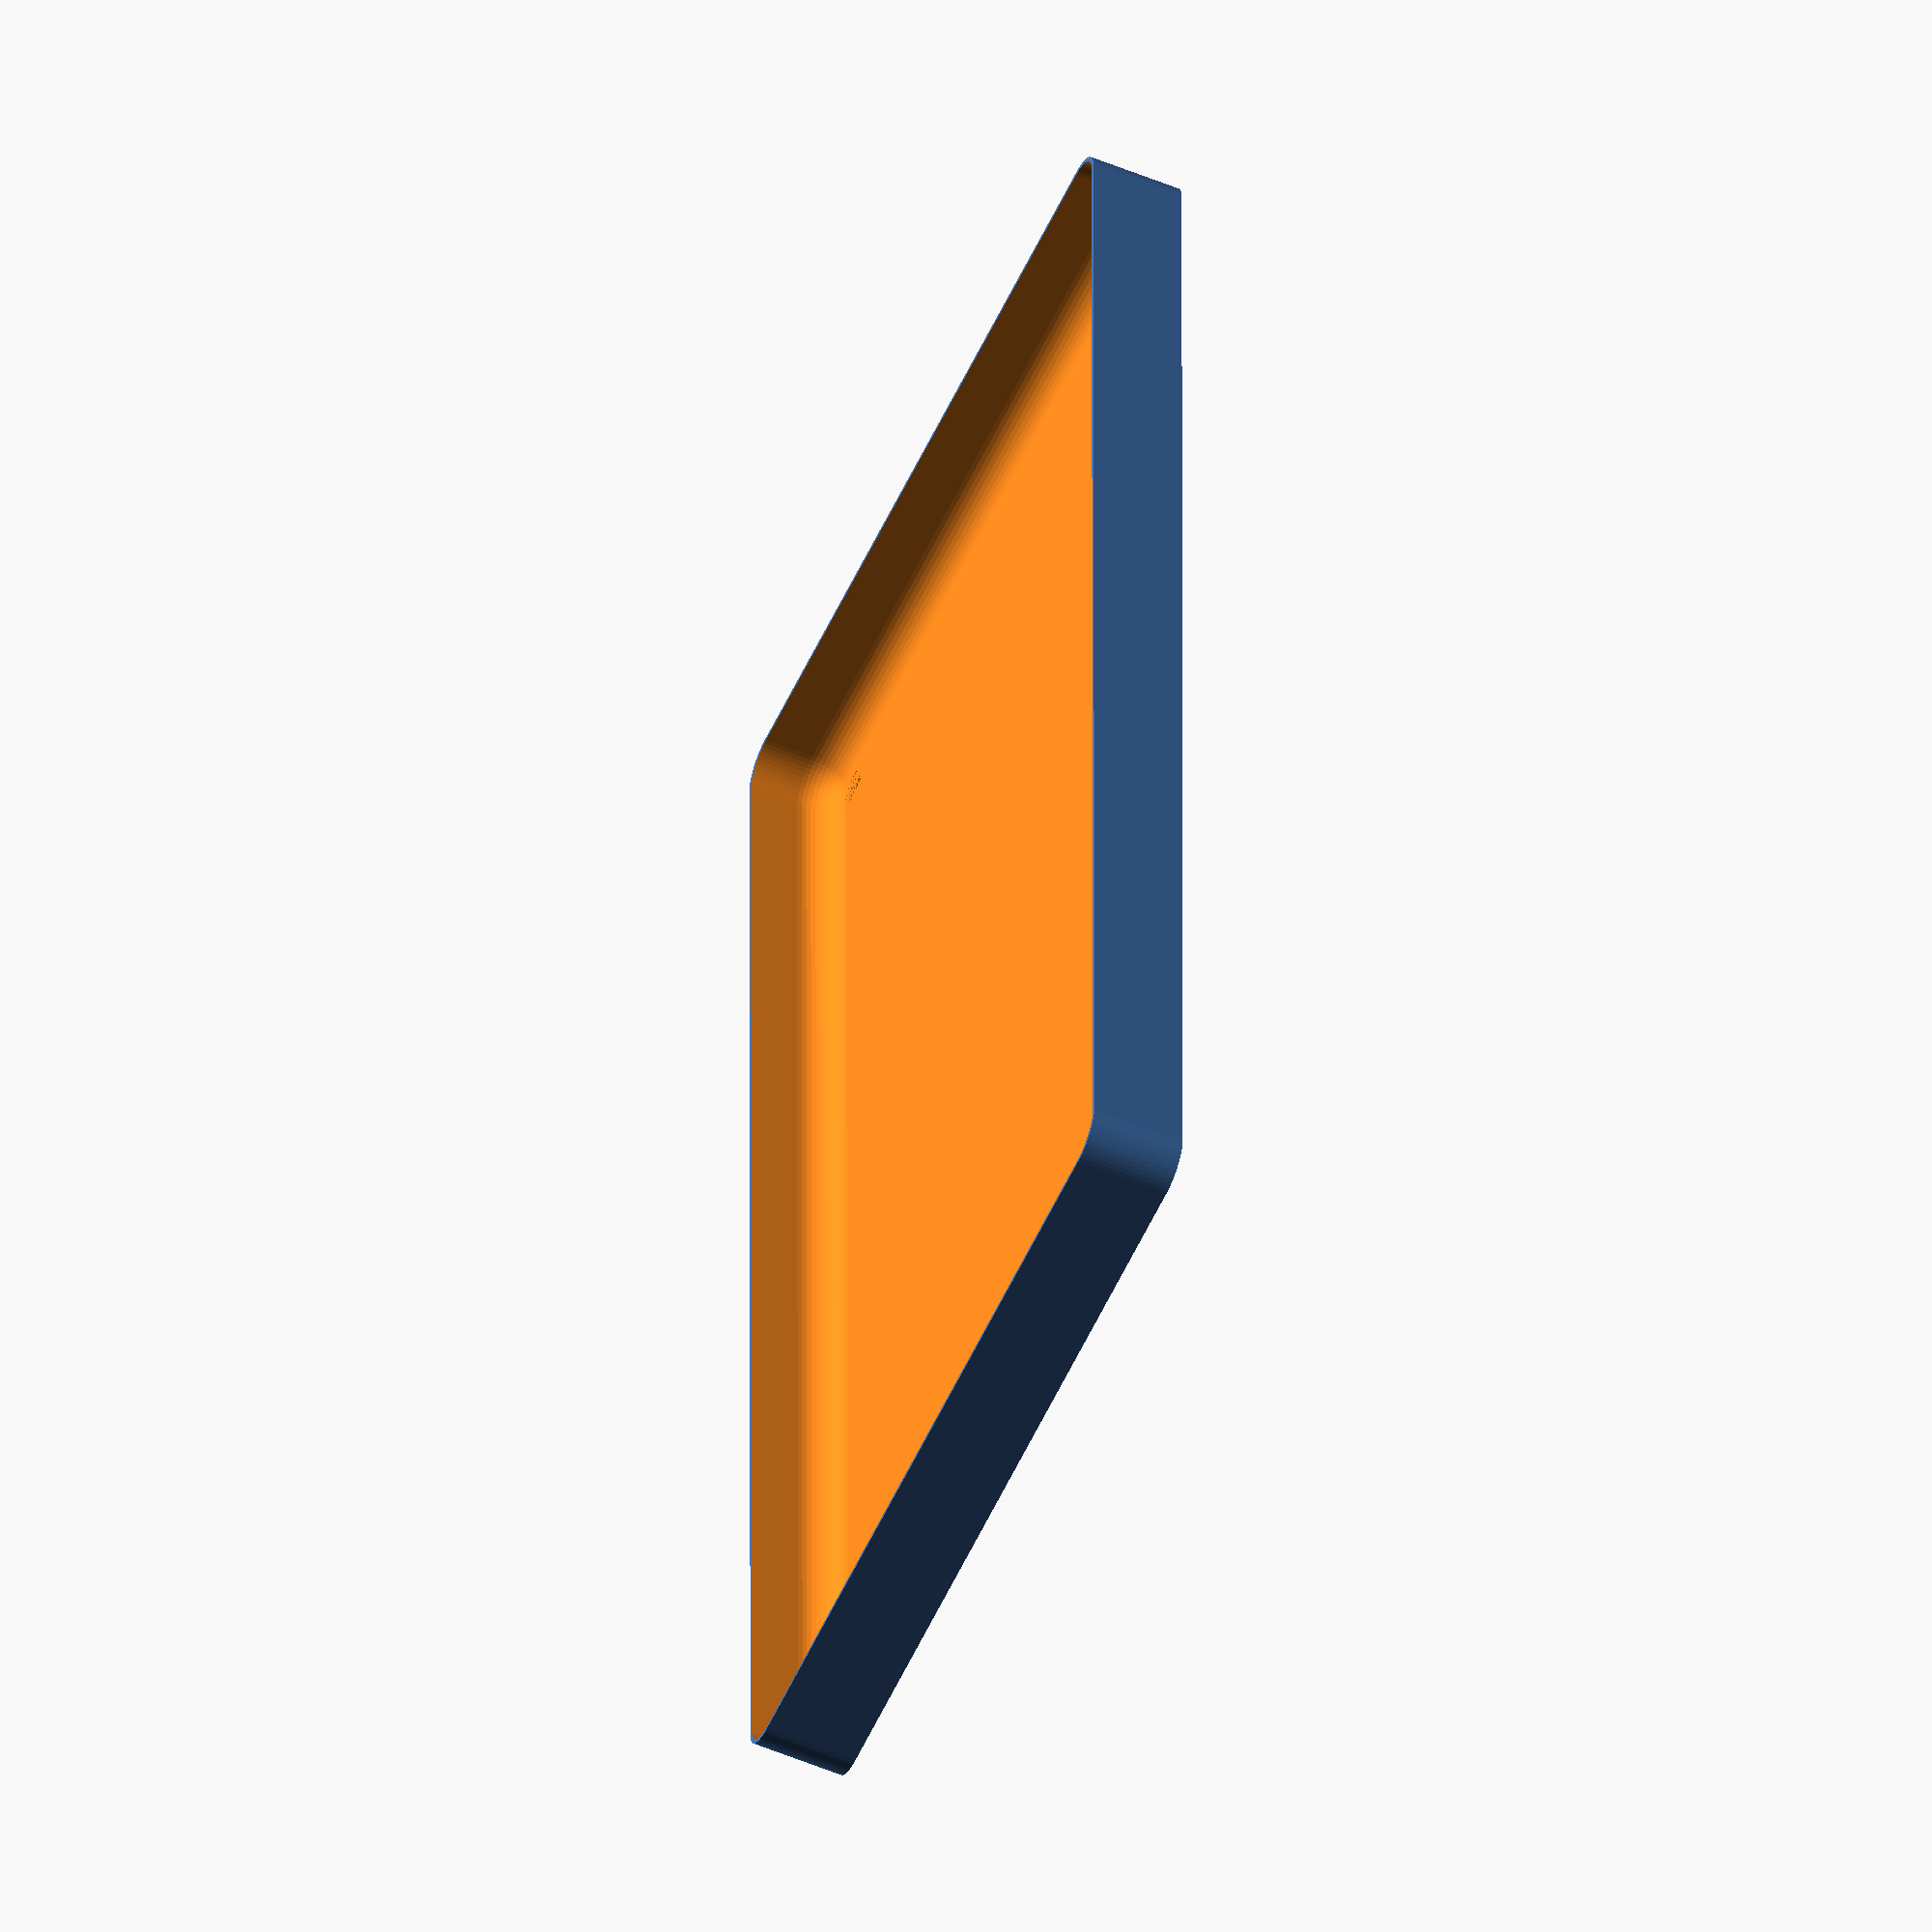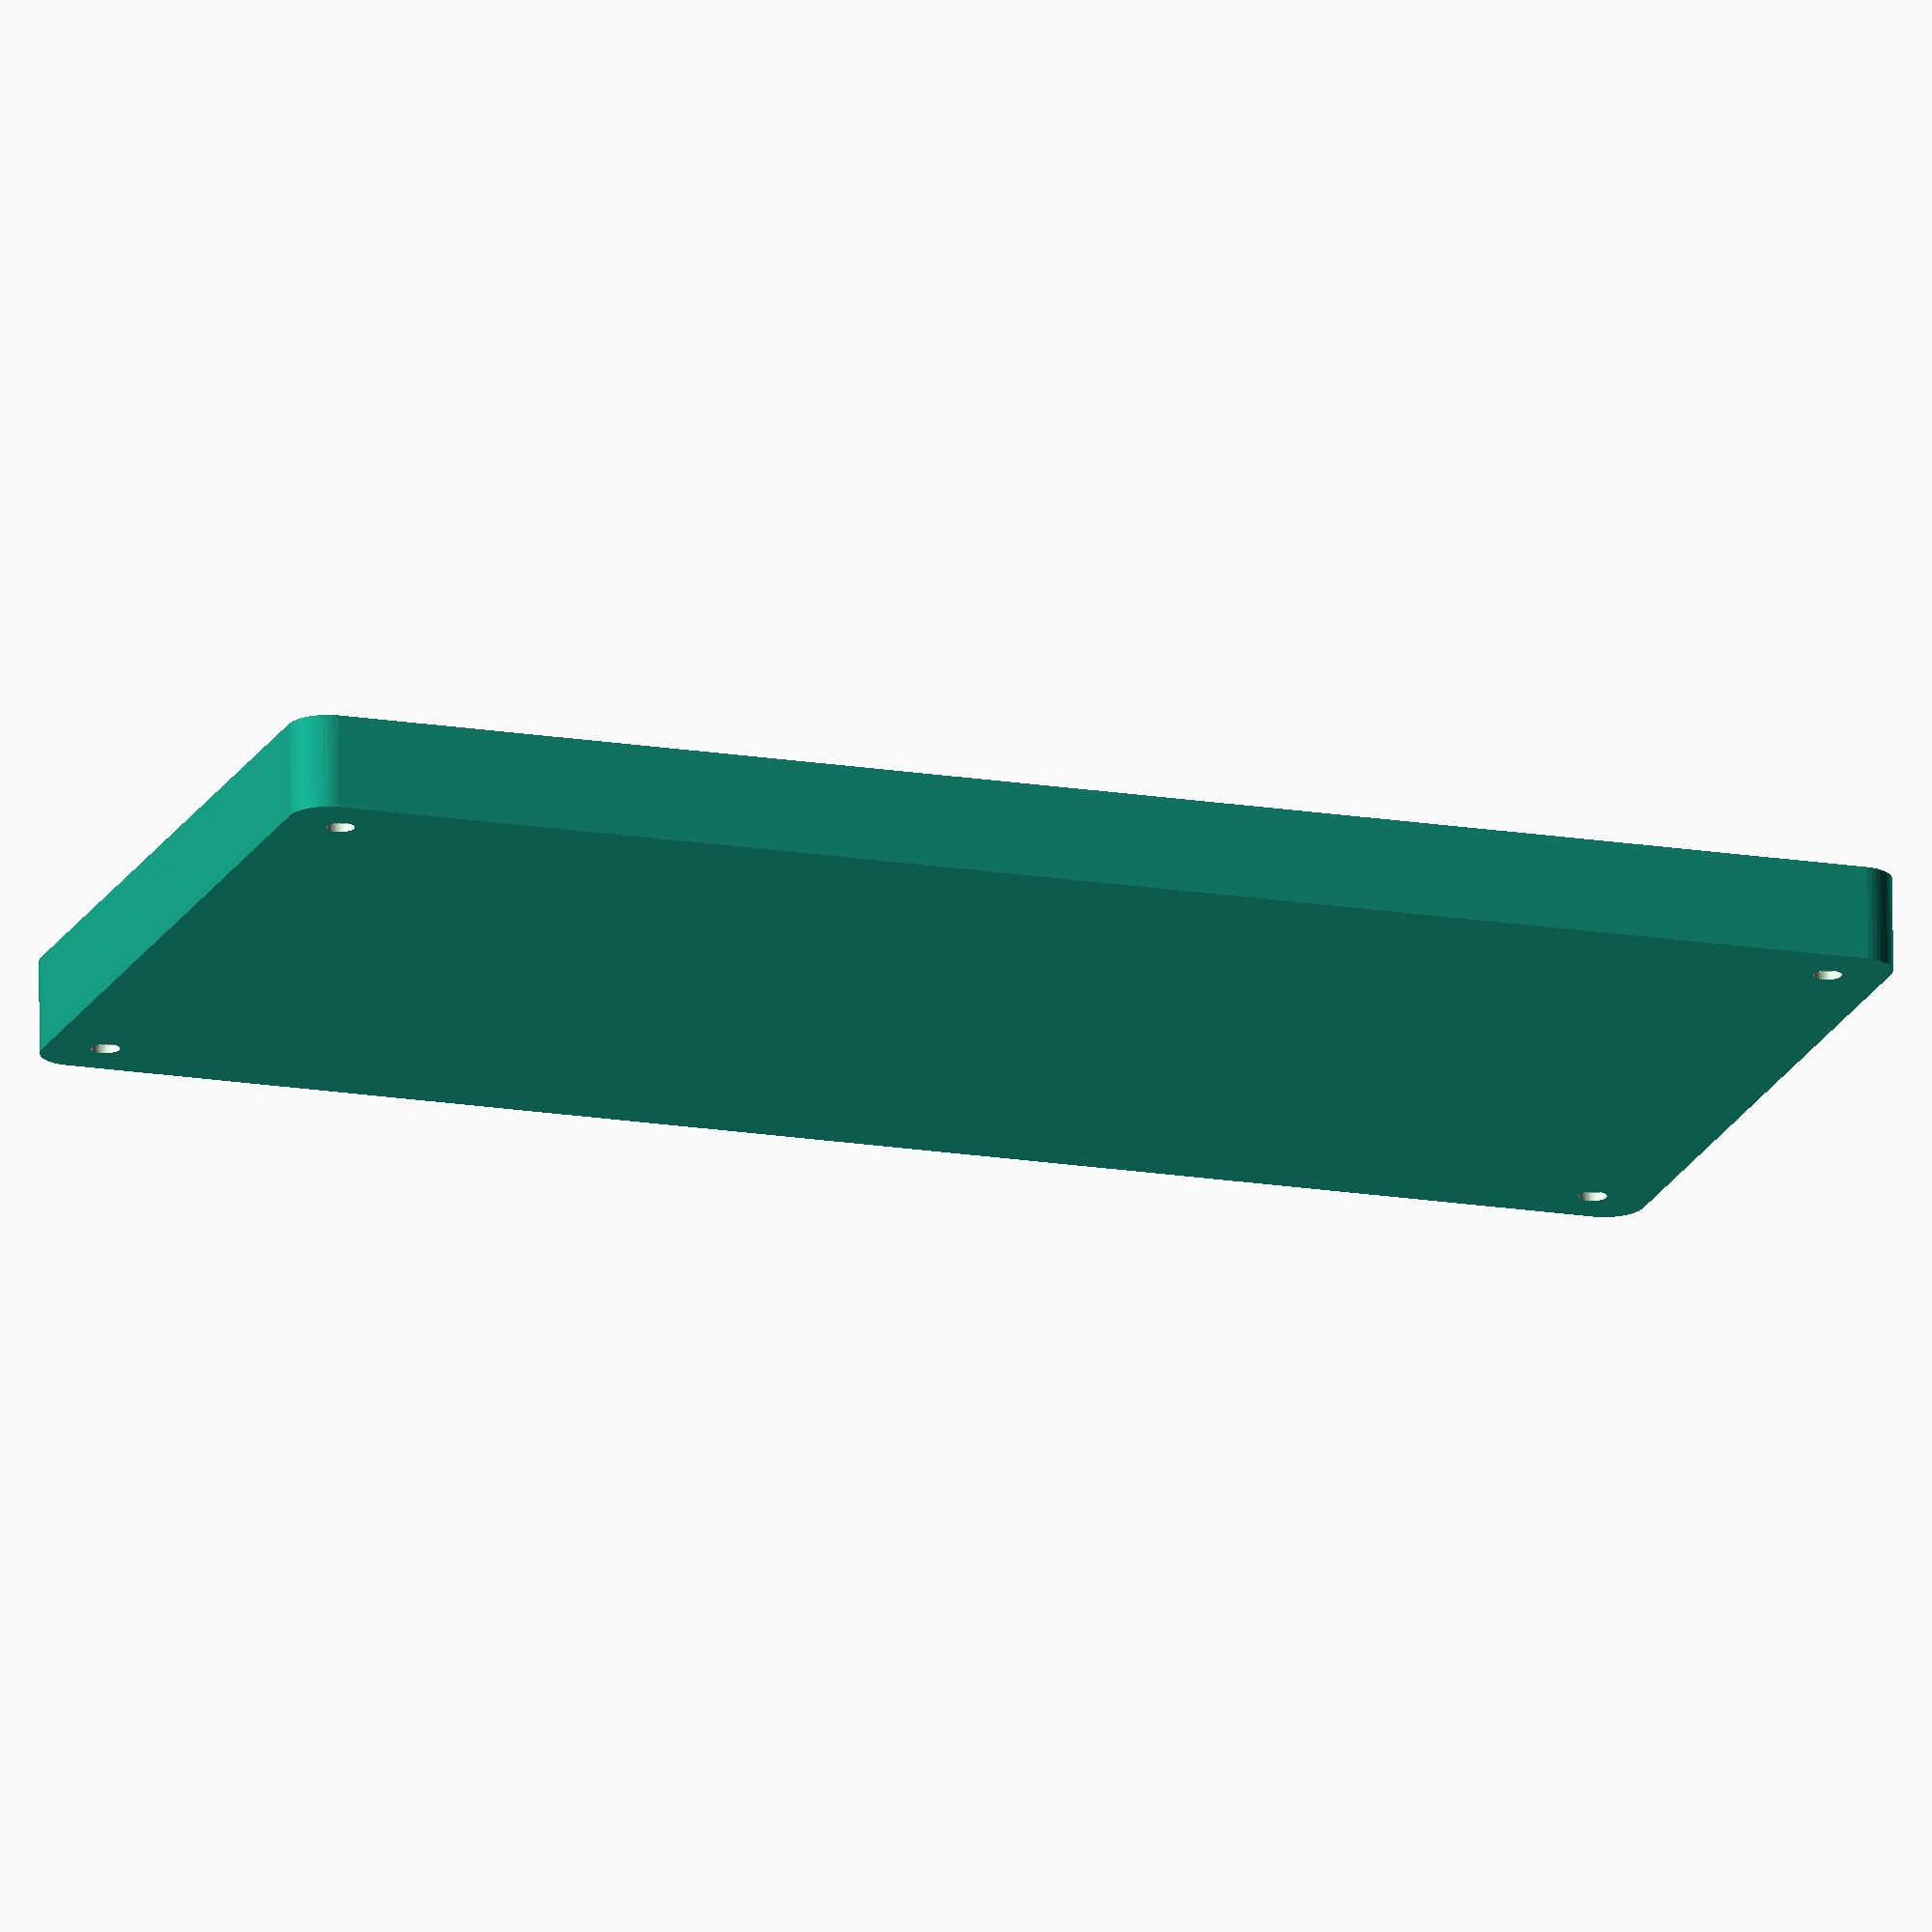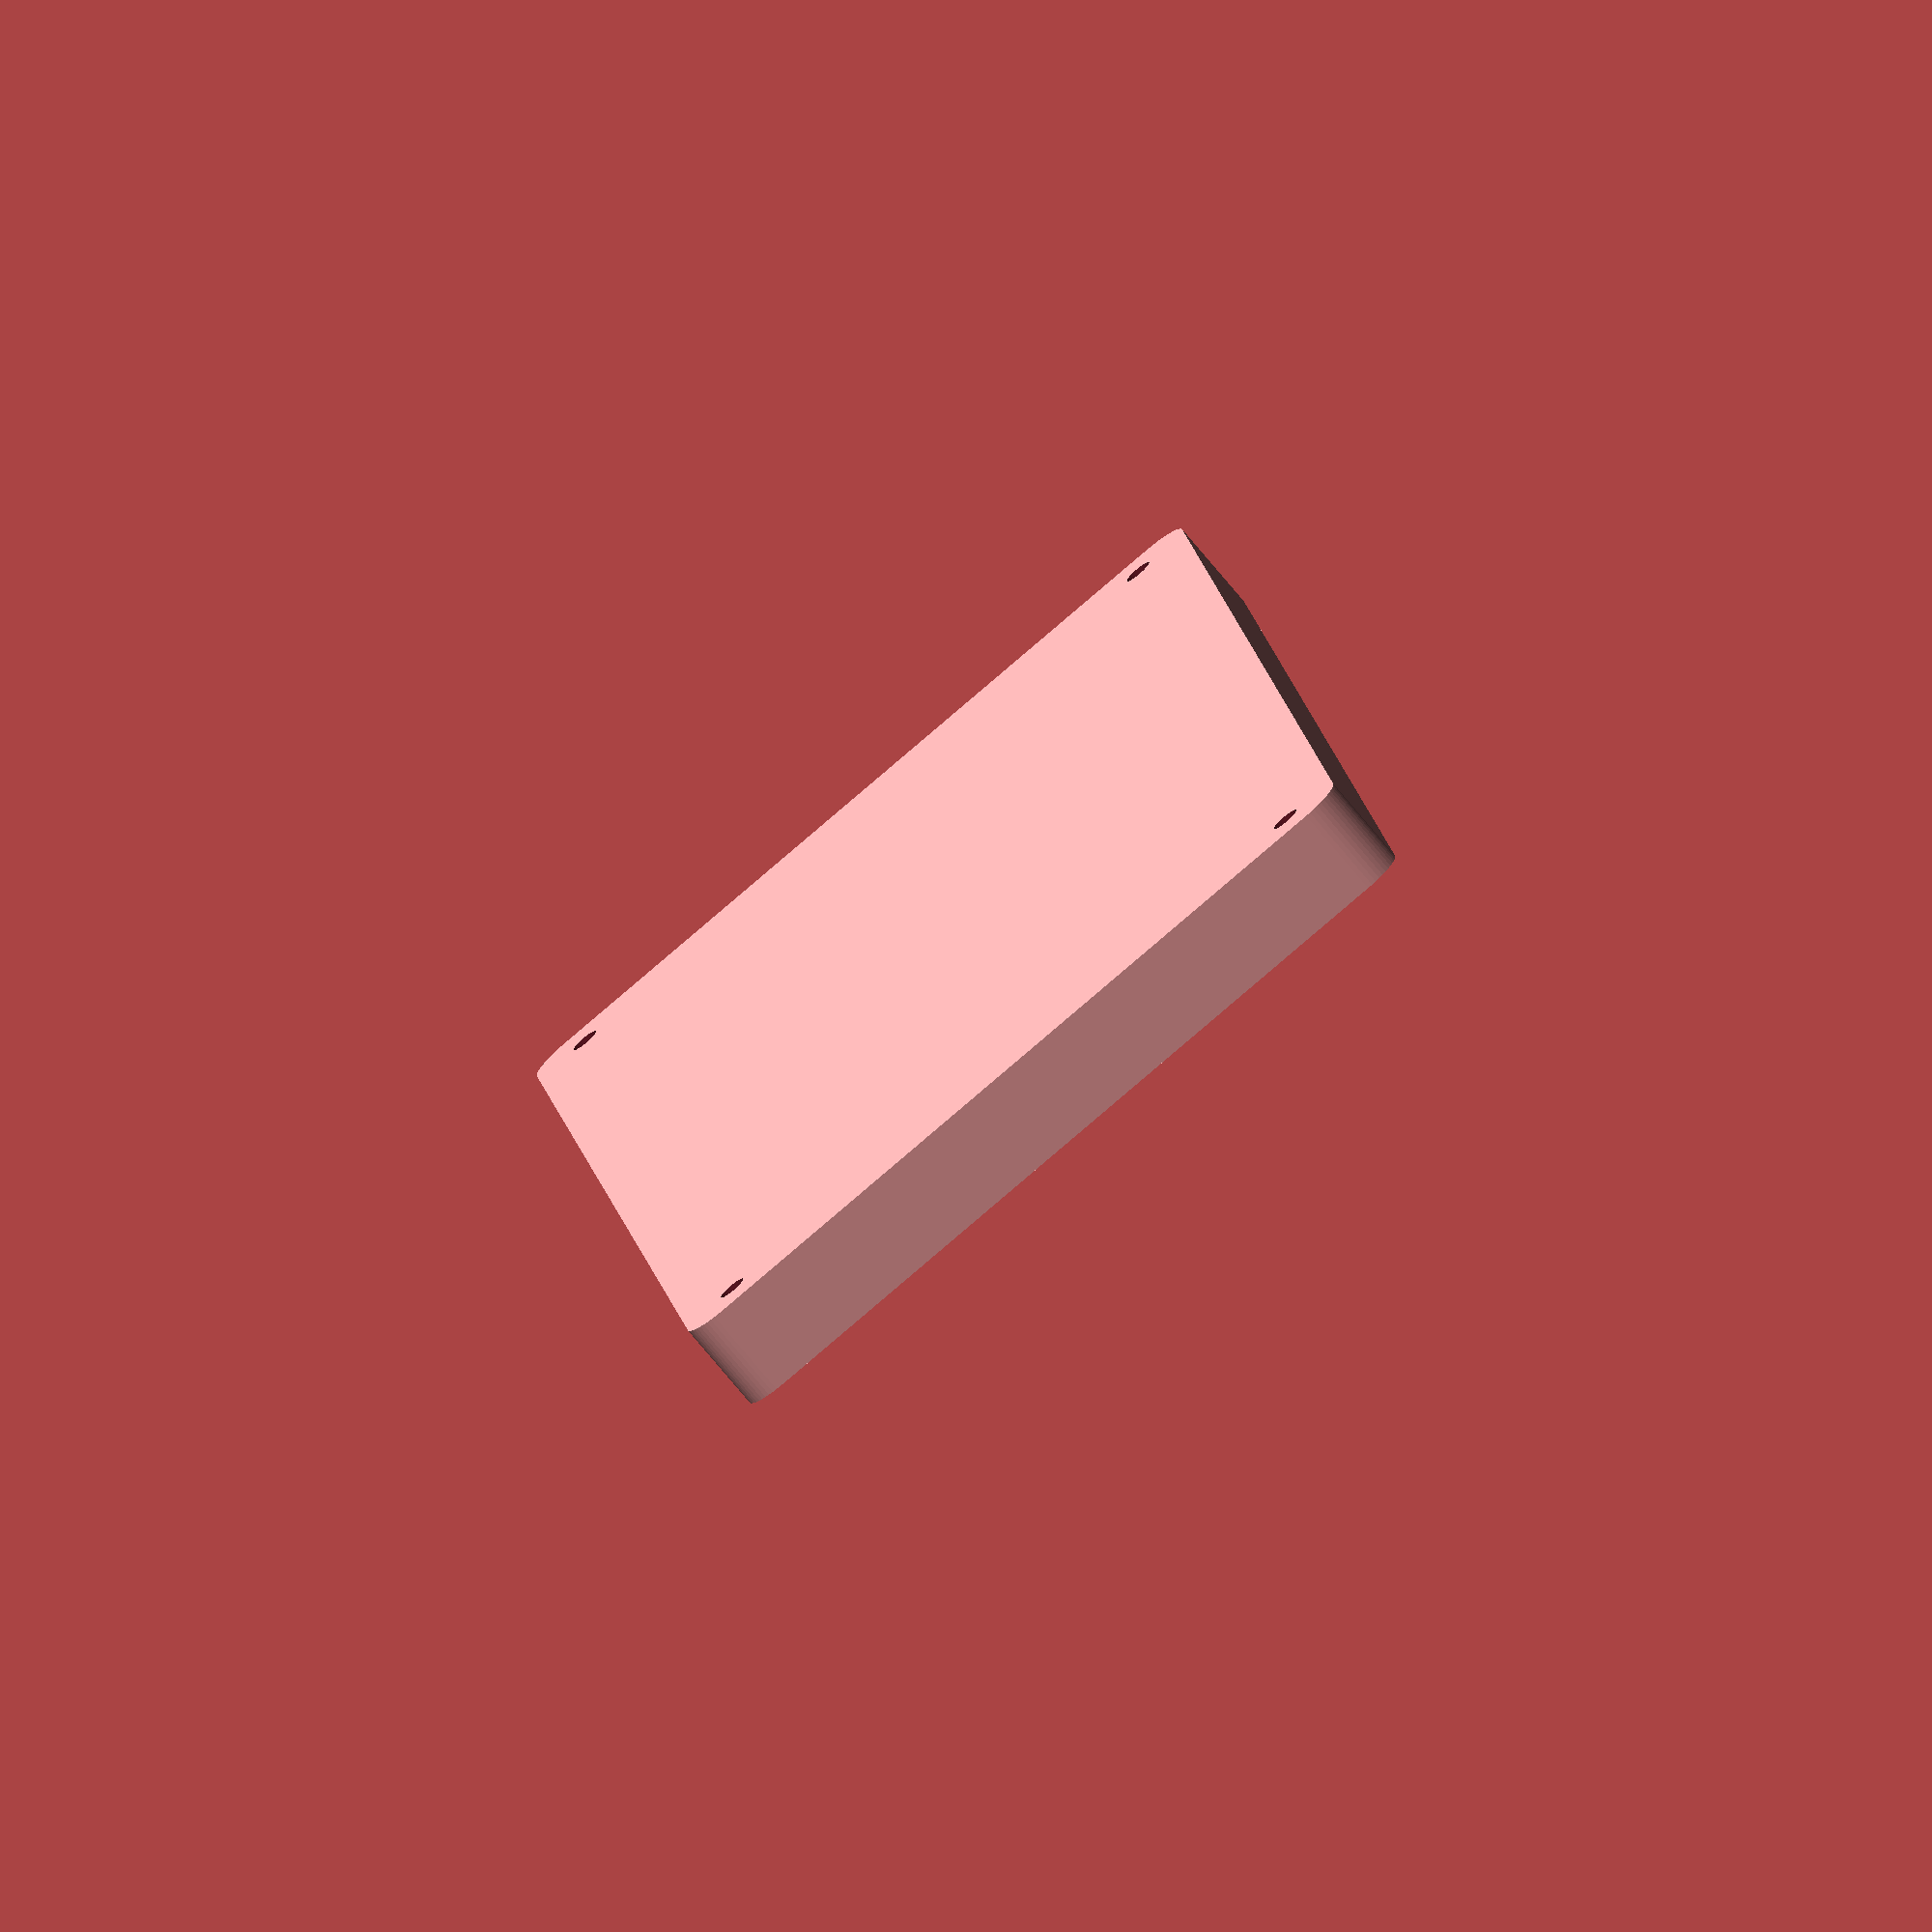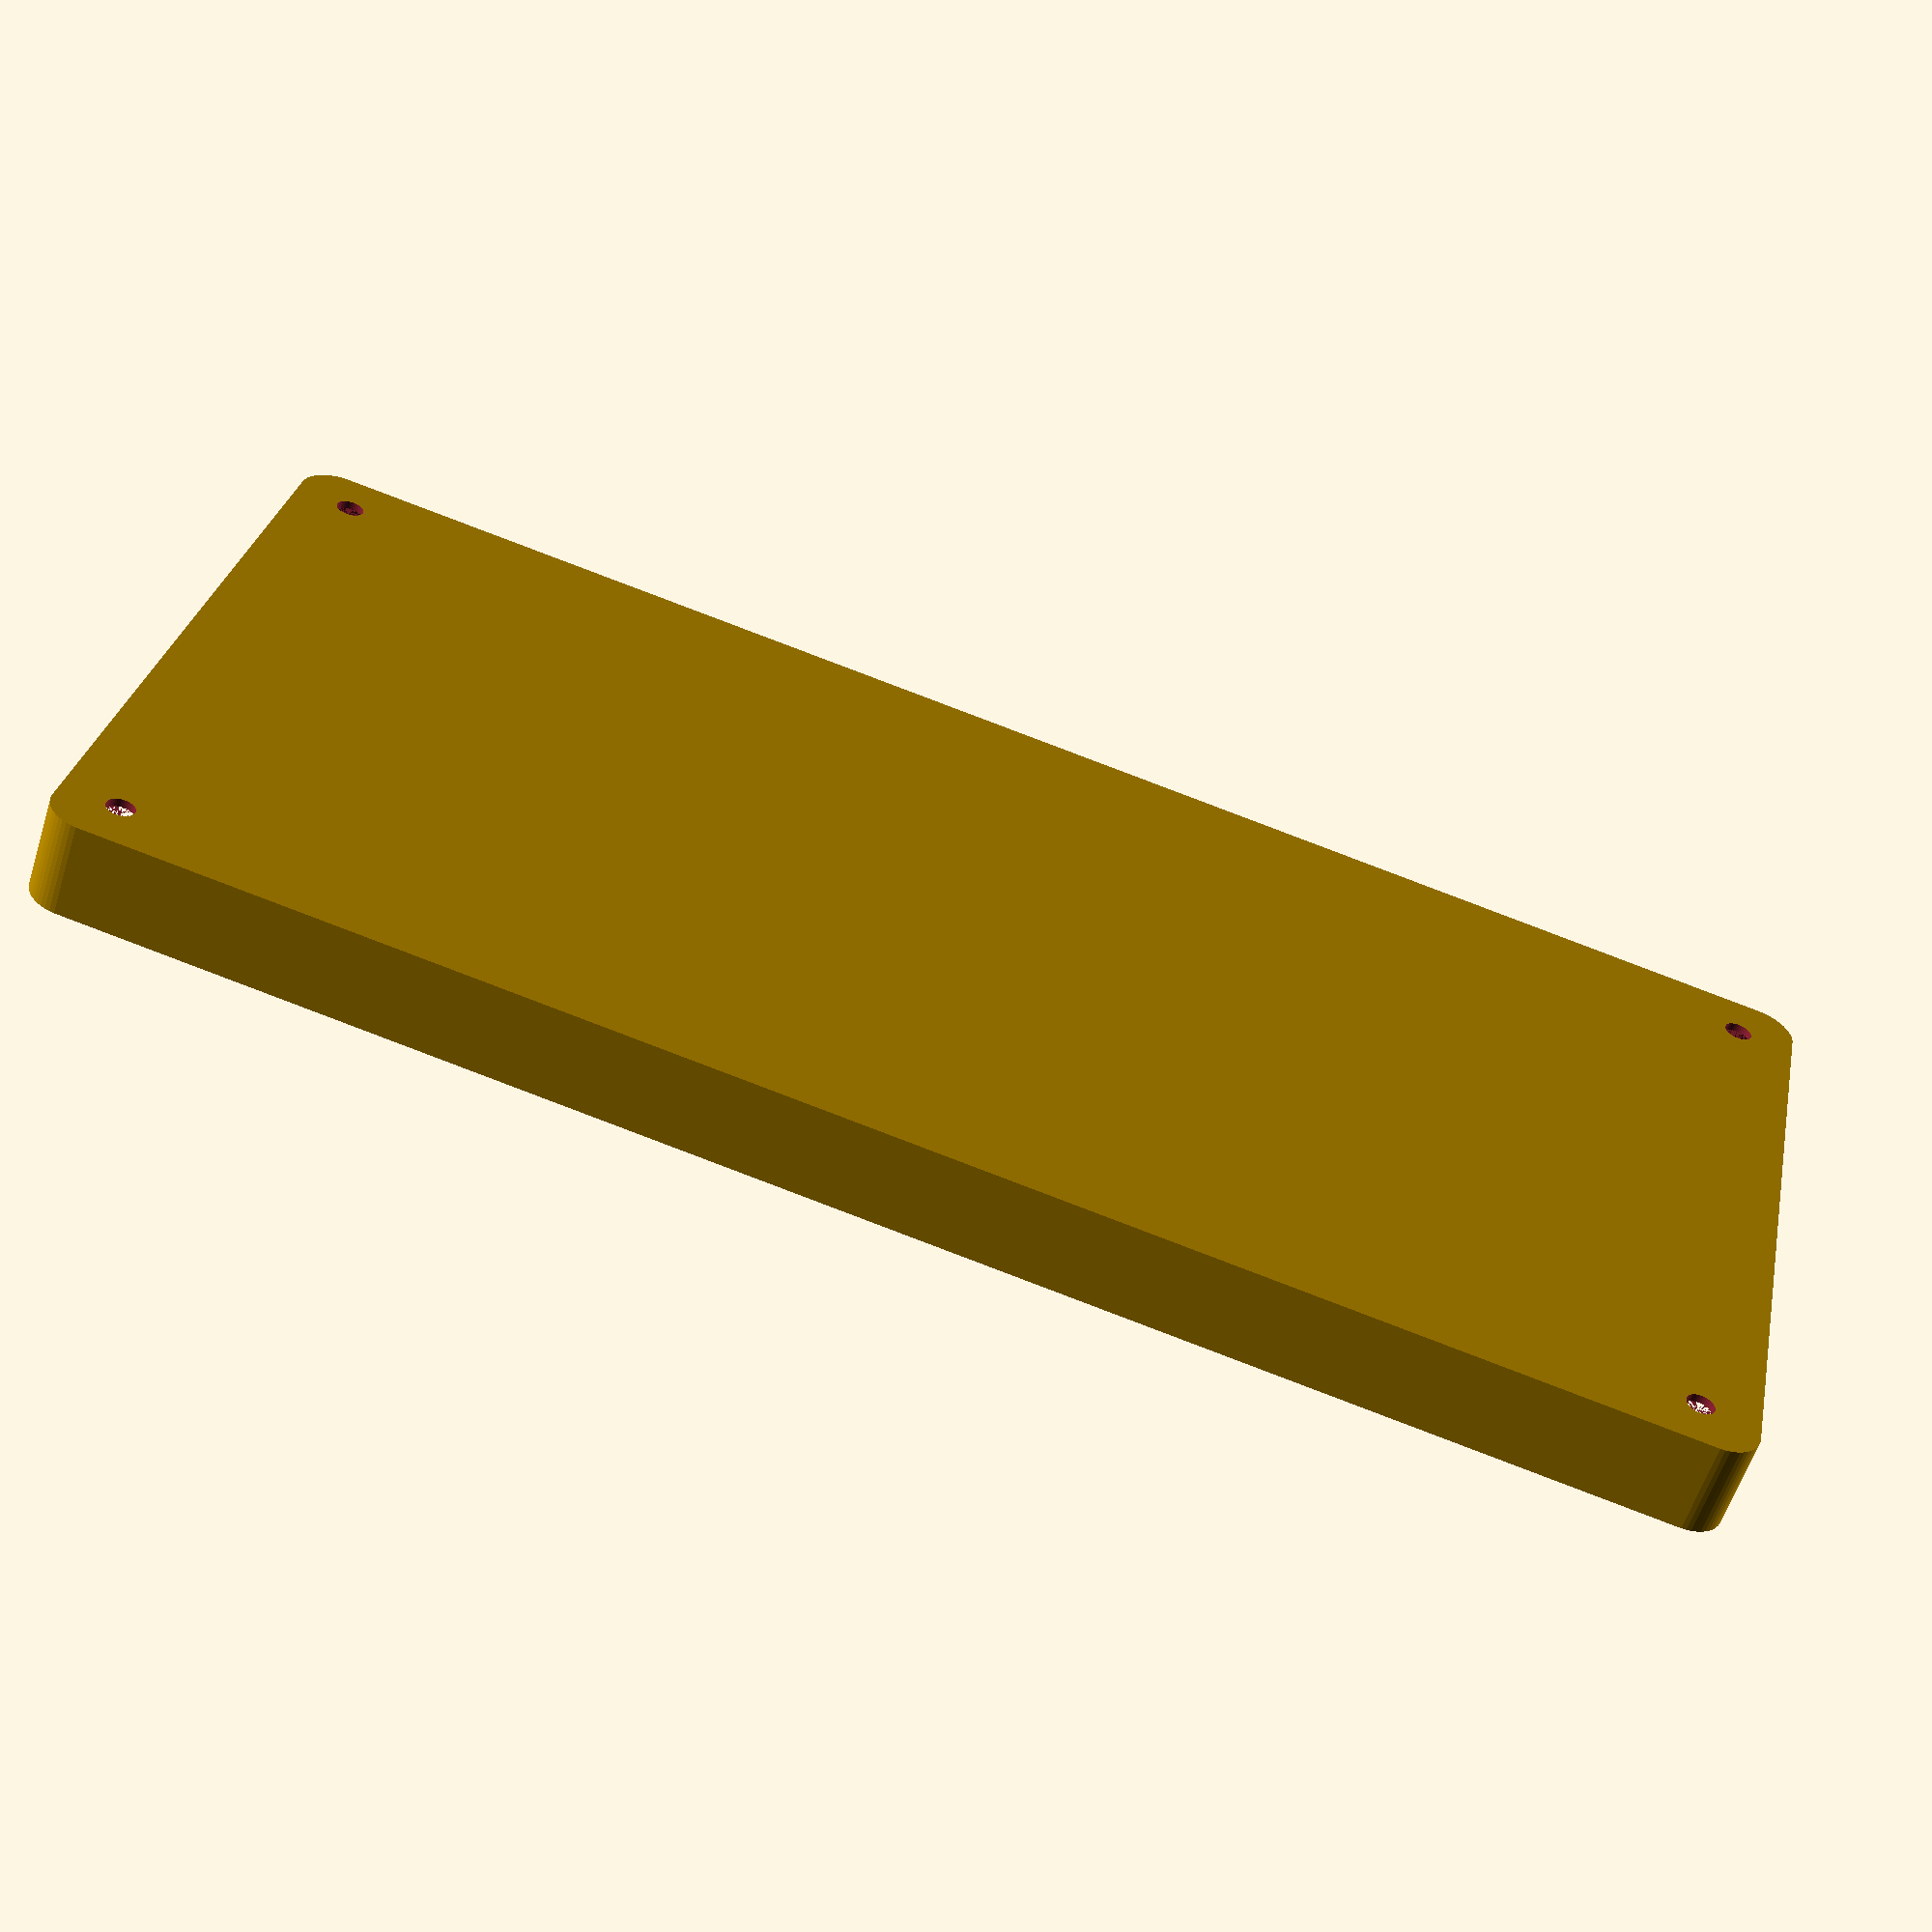
<openscad>
$fn = 50;


difference() {
	union() {
		hull() {
			translate(v = [-100.0000000000, 47.5000000000, 0]) {
				cylinder(h = 12, r = 5);
			}
			translate(v = [100.0000000000, 47.5000000000, 0]) {
				cylinder(h = 12, r = 5);
			}
			translate(v = [-100.0000000000, -47.5000000000, 0]) {
				cylinder(h = 12, r = 5);
			}
			translate(v = [100.0000000000, -47.5000000000, 0]) {
				cylinder(h = 12, r = 5);
			}
		}
	}
	union() {
		translate(v = [-97.5000000000, -45.0000000000, 1]) {
			rotate(a = [0, 0, 0]) {
				difference() {
					union() {
						translate(v = [0, 0, -10.0000000000]) {
							cylinder(h = 10, r = 1.5000000000);
						}
						translate(v = [0, 0, -10.0000000000]) {
							cylinder(h = 10, r = 1.8000000000);
						}
						cylinder(h = 3, r = 2.9000000000);
						translate(v = [0, 0, -10.0000000000]) {
							cylinder(h = 10, r = 1.5000000000);
						}
					}
					union();
				}
			}
		}
		translate(v = [97.5000000000, -45.0000000000, 1]) {
			rotate(a = [0, 0, 0]) {
				difference() {
					union() {
						translate(v = [0, 0, -10.0000000000]) {
							cylinder(h = 10, r = 1.5000000000);
						}
						translate(v = [0, 0, -10.0000000000]) {
							cylinder(h = 10, r = 1.8000000000);
						}
						cylinder(h = 3, r = 2.9000000000);
						translate(v = [0, 0, -10.0000000000]) {
							cylinder(h = 10, r = 1.5000000000);
						}
					}
					union();
				}
			}
		}
		translate(v = [-97.5000000000, 45.0000000000, 1]) {
			rotate(a = [0, 0, 0]) {
				difference() {
					union() {
						translate(v = [0, 0, -10.0000000000]) {
							cylinder(h = 10, r = 1.5000000000);
						}
						translate(v = [0, 0, -10.0000000000]) {
							cylinder(h = 10, r = 1.8000000000);
						}
						cylinder(h = 3, r = 2.9000000000);
						translate(v = [0, 0, -10.0000000000]) {
							cylinder(h = 10, r = 1.5000000000);
						}
					}
					union();
				}
			}
		}
		translate(v = [97.5000000000, 45.0000000000, 1]) {
			rotate(a = [0, 0, 0]) {
				difference() {
					union() {
						translate(v = [0, 0, -10.0000000000]) {
							cylinder(h = 10, r = 1.5000000000);
						}
						translate(v = [0, 0, -10.0000000000]) {
							cylinder(h = 10, r = 1.8000000000);
						}
						cylinder(h = 3, r = 2.9000000000);
						translate(v = [0, 0, -10.0000000000]) {
							cylinder(h = 10, r = 1.5000000000);
						}
					}
					union();
				}
			}
		}
		translate(v = [0, 0, 1]) {
			hull() {
				union() {
					translate(v = [-99.7500000000, 47.2500000000, 4.7500000000]) {
						cylinder(h = 22.5000000000, r = 4.7500000000);
					}
					translate(v = [-99.7500000000, 47.2500000000, 4.7500000000]) {
						sphere(r = 4.7500000000);
					}
					translate(v = [-99.7500000000, 47.2500000000, 27.2500000000]) {
						sphere(r = 4.7500000000);
					}
				}
				union() {
					translate(v = [99.7500000000, 47.2500000000, 4.7500000000]) {
						cylinder(h = 22.5000000000, r = 4.7500000000);
					}
					translate(v = [99.7500000000, 47.2500000000, 4.7500000000]) {
						sphere(r = 4.7500000000);
					}
					translate(v = [99.7500000000, 47.2500000000, 27.2500000000]) {
						sphere(r = 4.7500000000);
					}
				}
				union() {
					translate(v = [-99.7500000000, -47.2500000000, 4.7500000000]) {
						cylinder(h = 22.5000000000, r = 4.7500000000);
					}
					translate(v = [-99.7500000000, -47.2500000000, 4.7500000000]) {
						sphere(r = 4.7500000000);
					}
					translate(v = [-99.7500000000, -47.2500000000, 27.2500000000]) {
						sphere(r = 4.7500000000);
					}
				}
				union() {
					translate(v = [99.7500000000, -47.2500000000, 4.7500000000]) {
						cylinder(h = 22.5000000000, r = 4.7500000000);
					}
					translate(v = [99.7500000000, -47.2500000000, 4.7500000000]) {
						sphere(r = 4.7500000000);
					}
					translate(v = [99.7500000000, -47.2500000000, 27.2500000000]) {
						sphere(r = 4.7500000000);
					}
				}
			}
		}
	}
}
</openscad>
<views>
elev=54.1 azim=89.9 roll=66.0 proj=o view=wireframe
elev=108.6 azim=341.1 roll=0.6 proj=o view=solid
elev=256.4 azim=97.0 roll=320.2 proj=o view=wireframe
elev=238.3 azim=348.8 roll=17.5 proj=p view=solid
</views>
